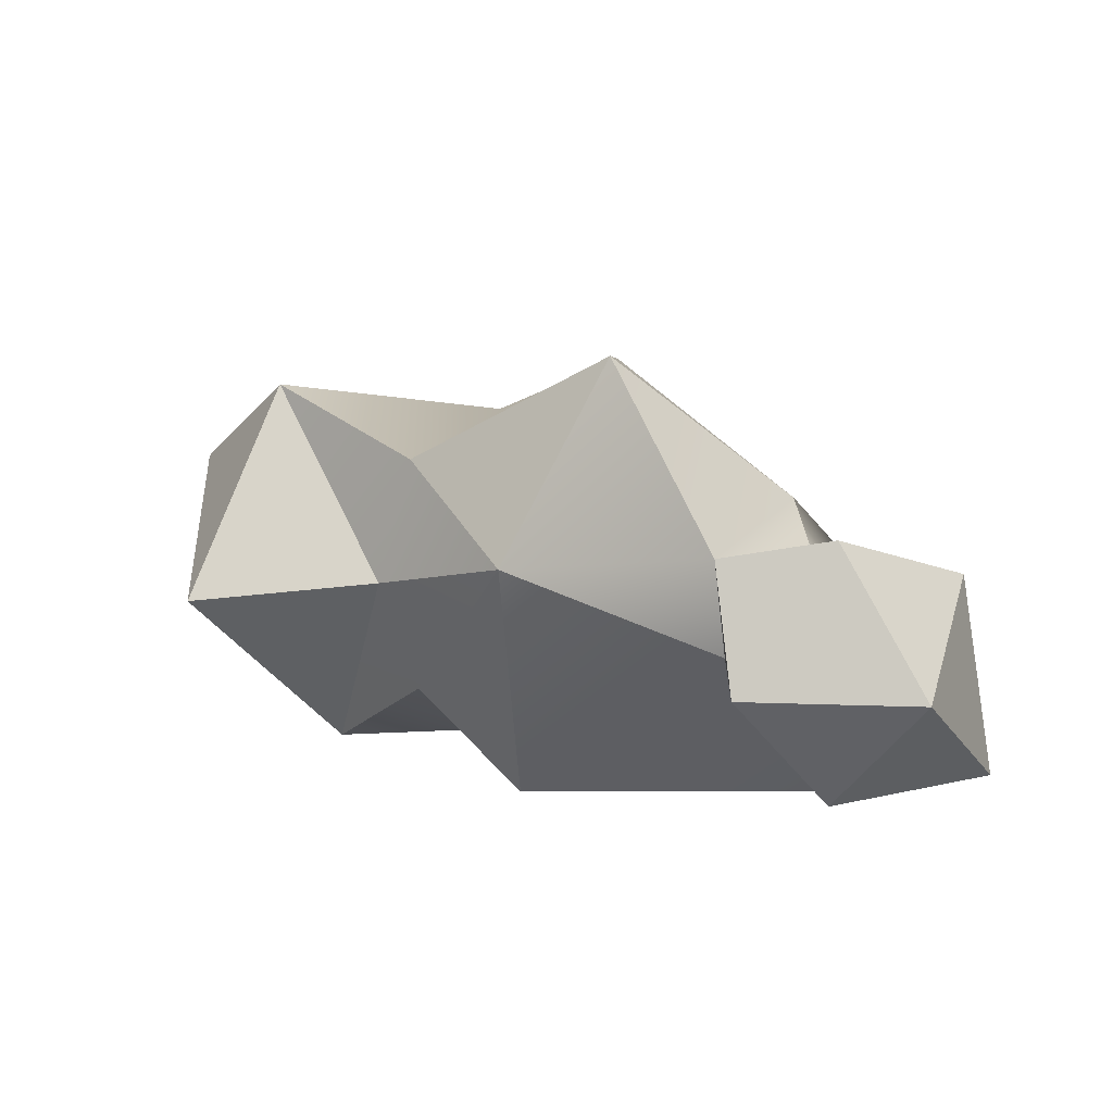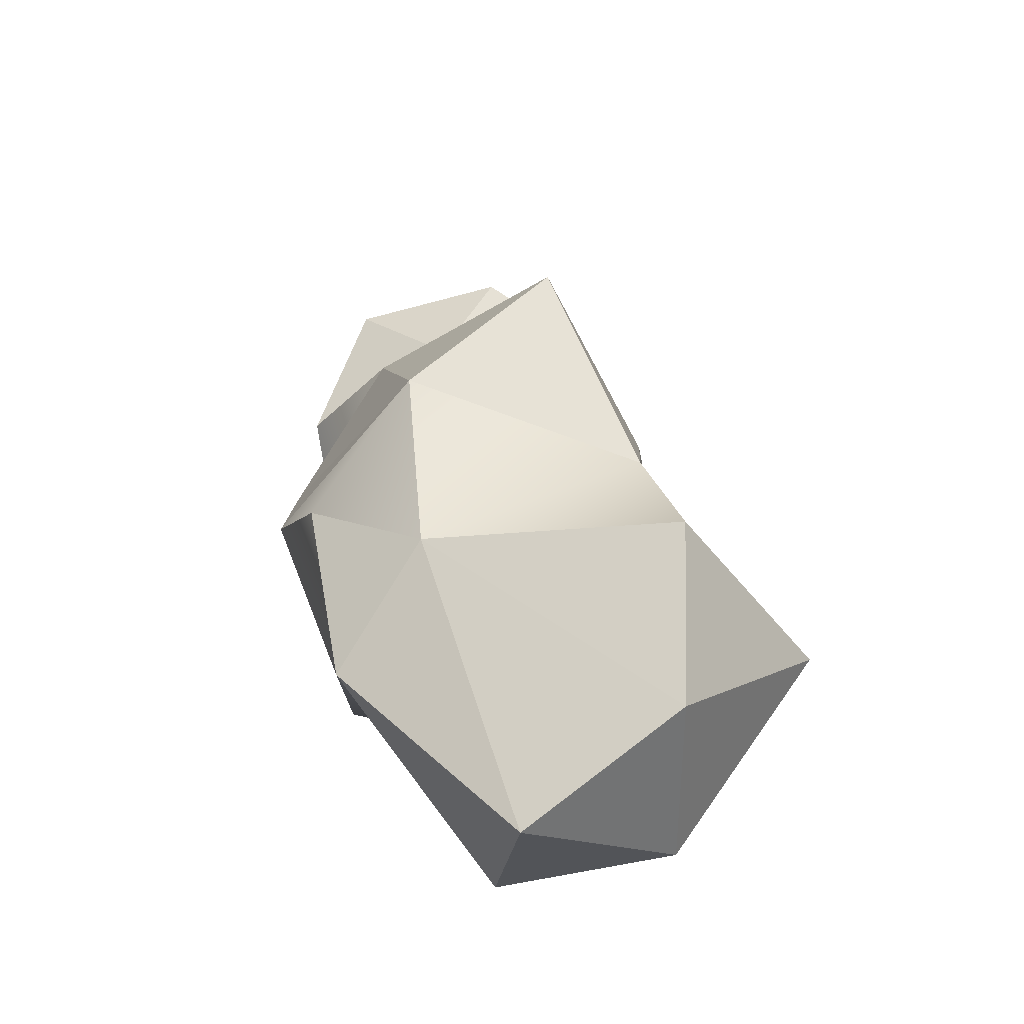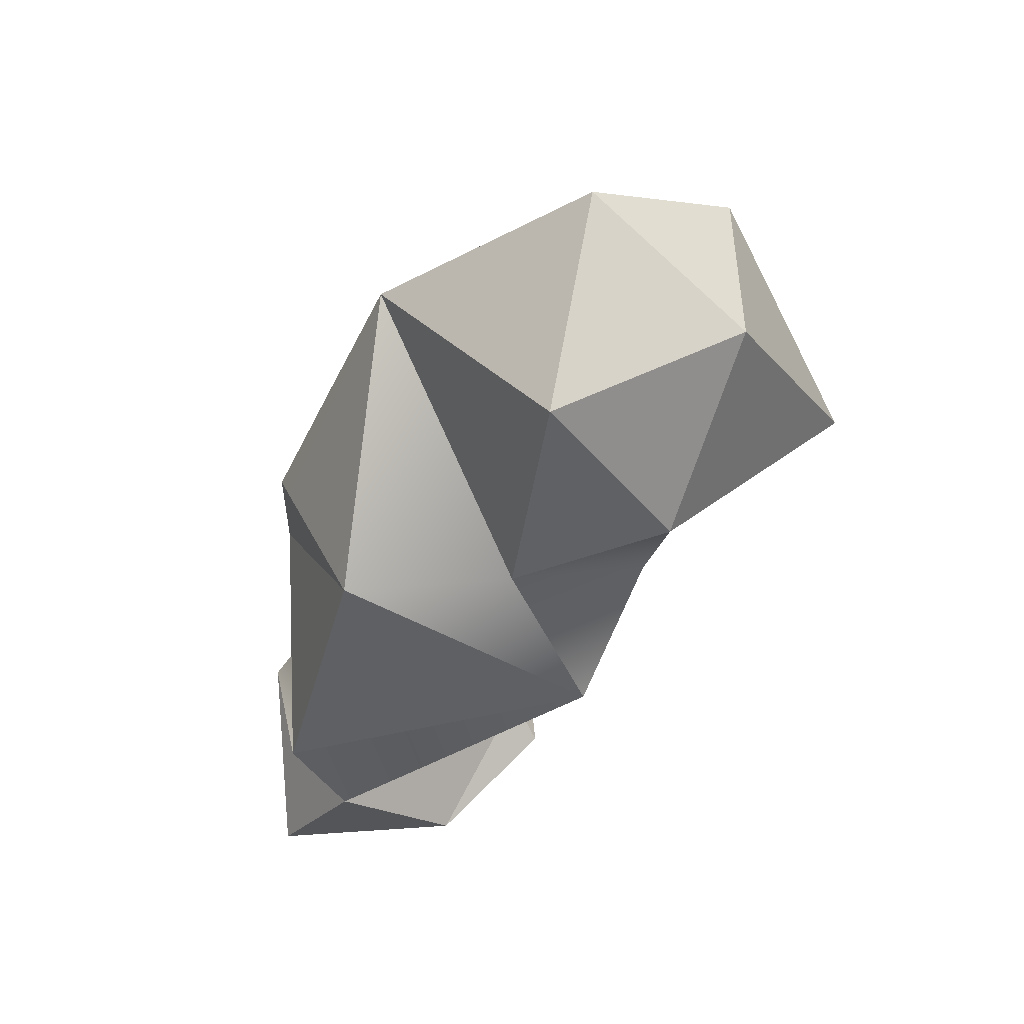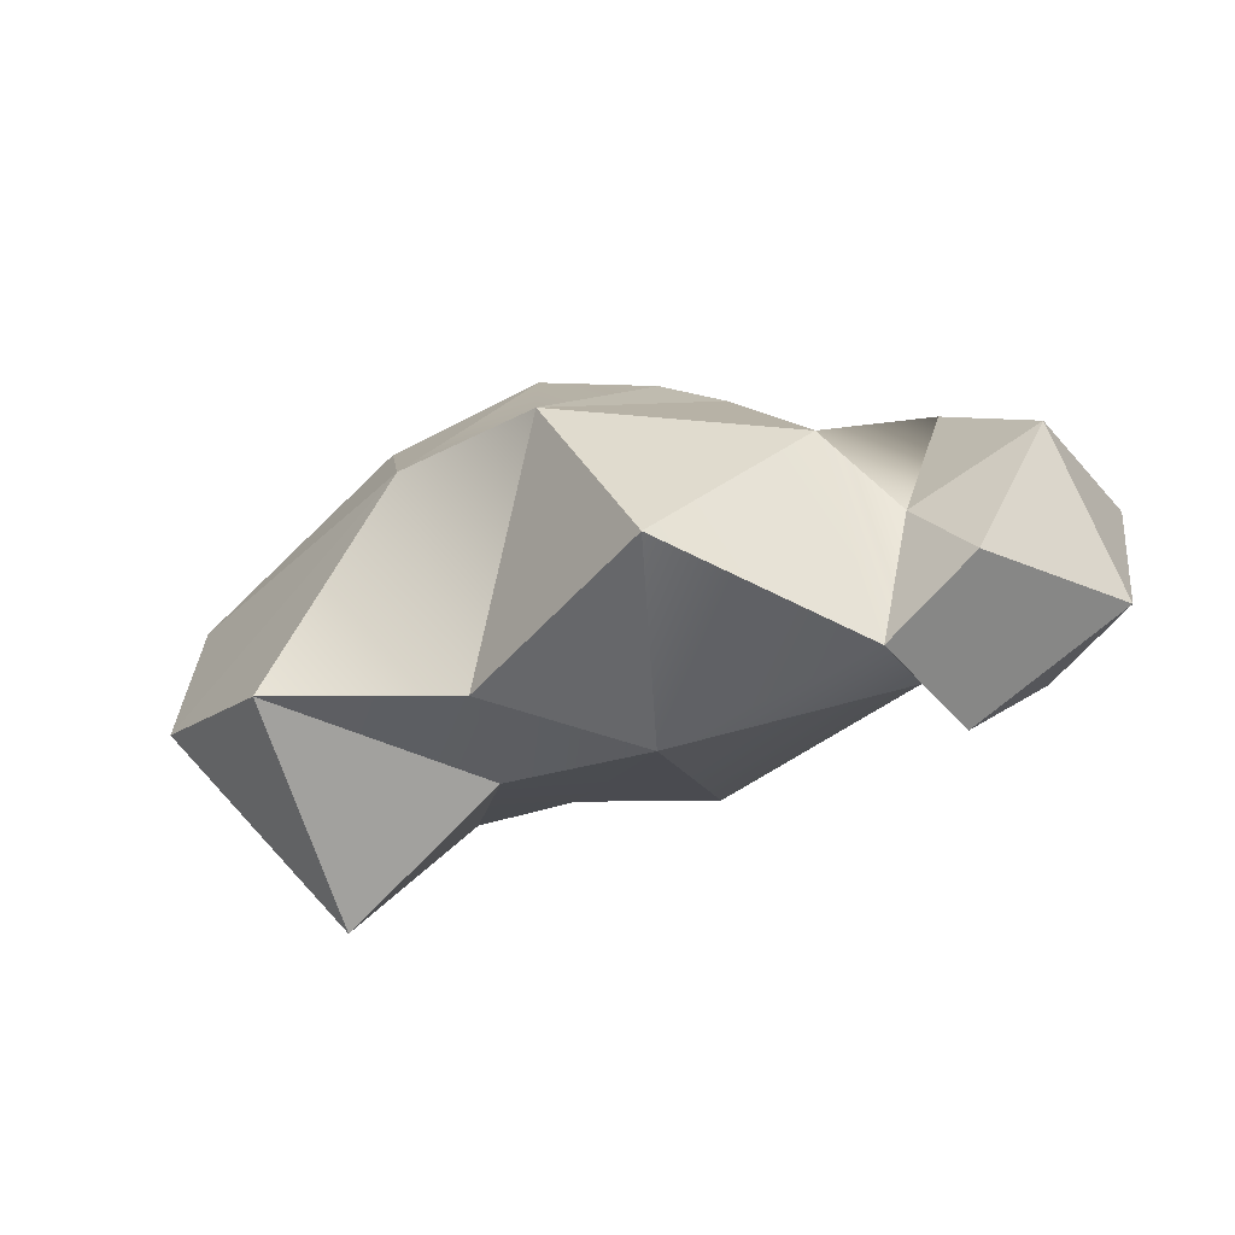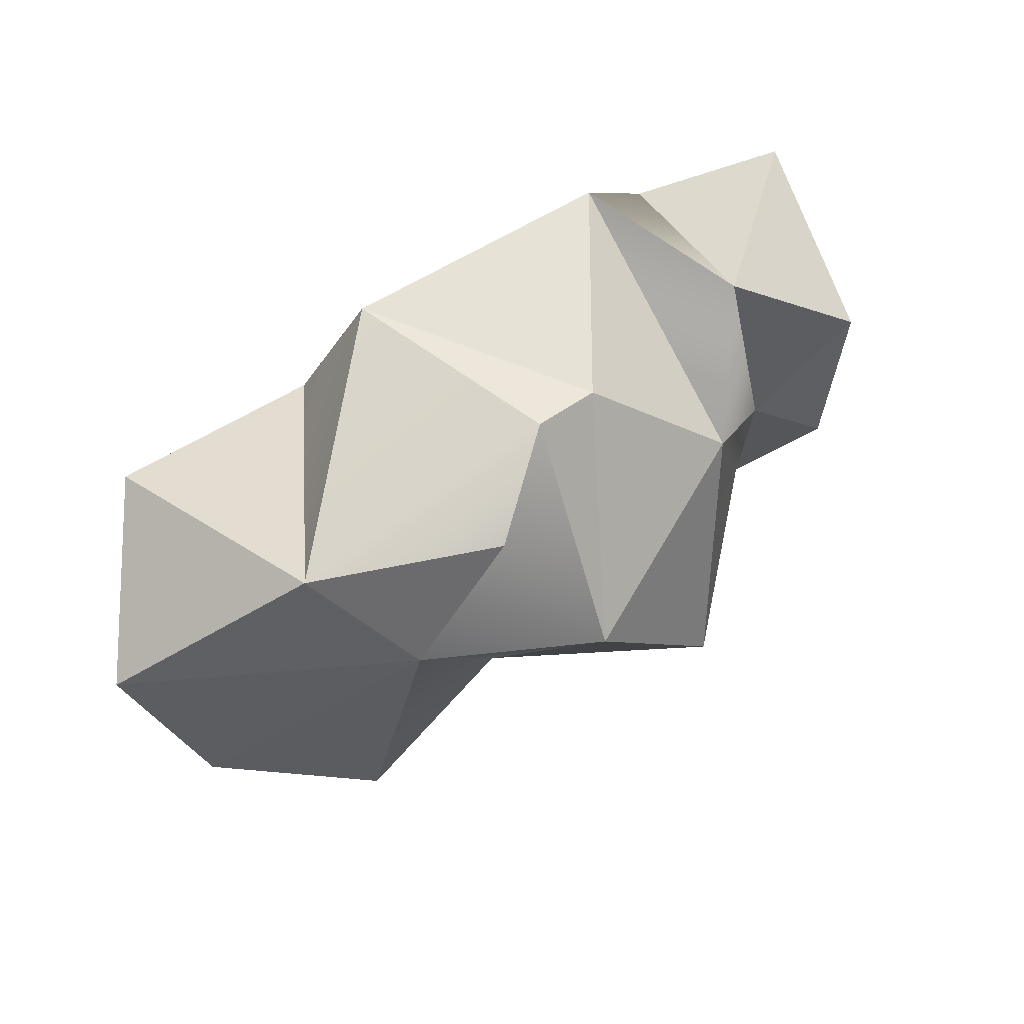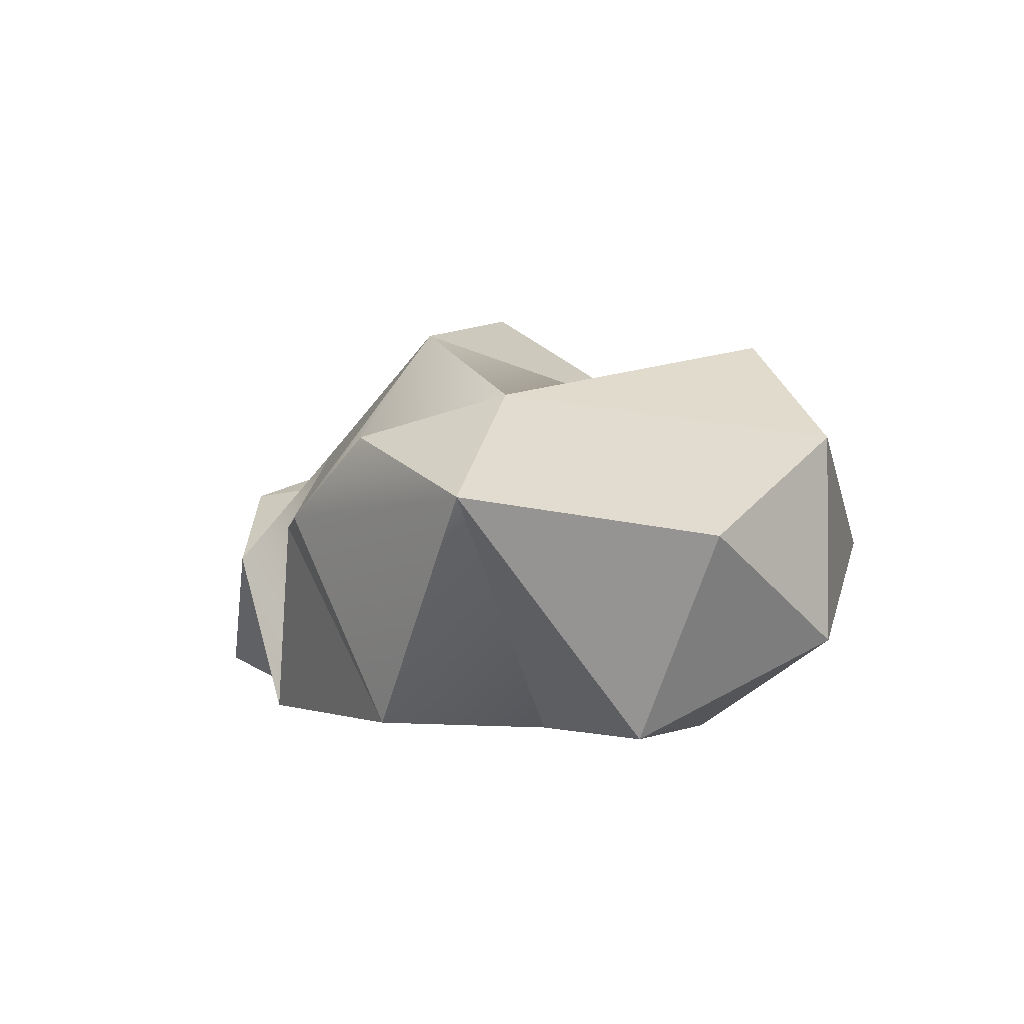
<metadata>
{"format":"obj","ext":"obj","renderer":"f3d","projection":"perspective","resolution":1024,"background":"white","views":[{"elev":15.6,"azim":-143.6,"up":"+Y"},{"elev":35.6,"azim":77.3,"up":"+Y"},{"elev":-45.2,"azim":68.9,"up":"+Y"},{"elev":-29.8,"azim":-158.6,"up":"+Z"},{"elev":76.8,"azim":148.8,"up":"+Z"},{"elev":-1.9,"azim":54.6,"up":"+Y"}]}
</metadata>
<code>
g default
v 2.726 1.22 -2.129
v 3.883 1.985 -0.6892
v 2.729 2.793 -0.9893
v 1.5 1.37 -1.227
v 2.429 -0.2701 -0.6892
v 3.883 0.4558 -0.6892
v 4.132 1.22 0.6115
v 1.938 2.368 0.9125
v 0.9638 2.057 1.659
v 1.548 -0.303 0.251
v 3.233 -0.2701 0.6115
v 2.424 1.525 1.701
v -1.83 1.09 -1.29
v -1.521 2.033 -1.058
v -2.231 2.175 -0.5546
v -3.018 1.092 -0.5546
v -2.231 0.1533 -0.5546
v -1.576 1.281 -0.9787
v -1.689 1.854 0.04985
v -2.652 1.726 0.6254
v -2.893 0.1377 0.7693
v -1.755 -0.202 0.557
v -1.796 1.103 1.274
v 0.1745 1.742 -1.384
v 1.296 2.373 -1.054
v -0.3135 3.303 -0.6423
v 0.4051 -0.2701 -0.8213
v 1.296 0.4693 -1.004
v 0.2561 1.419 1.866
v 0.5754 2.982 0.7399
v -1.137 2.073 0.7008
v -1.233 -0.2279 1.189
v 0.9049 -0.2525 1.409
v -0.2691 1.358 1.634
g nuage
f 1 3 2
f 1 4 3
f 1 5 4
f 1 6 5
f 1 2 6
f 2 3 8
f 5 6 11
f 6 2 7
f 2 8 7
f 5 11 10
f 6 7 11
f 7 8 12
f 8 9 12
f 10 11 12
f 11 7 12
f 13 15 14
f 13 16 15
f 13 17 16
f 13 18 17
f 13 14 18
f 14 15 19
f 15 16 20
f 16 17 21
f 17 18 22
f 15 20 19
f 16 21 20
f 17 22 21
f 19 20 23
f 20 21 23
f 21 22 23
f 24 26 25
f 24 28 27
f 25 26 30
f 26 31 30
f 27 33 32
f 29 30 34
f 30 31 34
f 31 32 34
f 32 33 34
f 33 29 34
f 18 14 24
f 24 14 26
f 19 31 14
f 14 31 26
f 19 23 31
f 31 23 32
f 23 22 32
f 32 22 27
f 22 18 27
f 27 18 24
f 3 4 25
f 25 4 24
f 5 28 4
f 4 28 24
f 5 10 28
f 28 10 27
f 12 33 10
f 10 33 27
f 9 29 12
f 12 29 33
f 8 30 9
f 9 30 29
f 3 25 8
f 8 25 30

</code>
